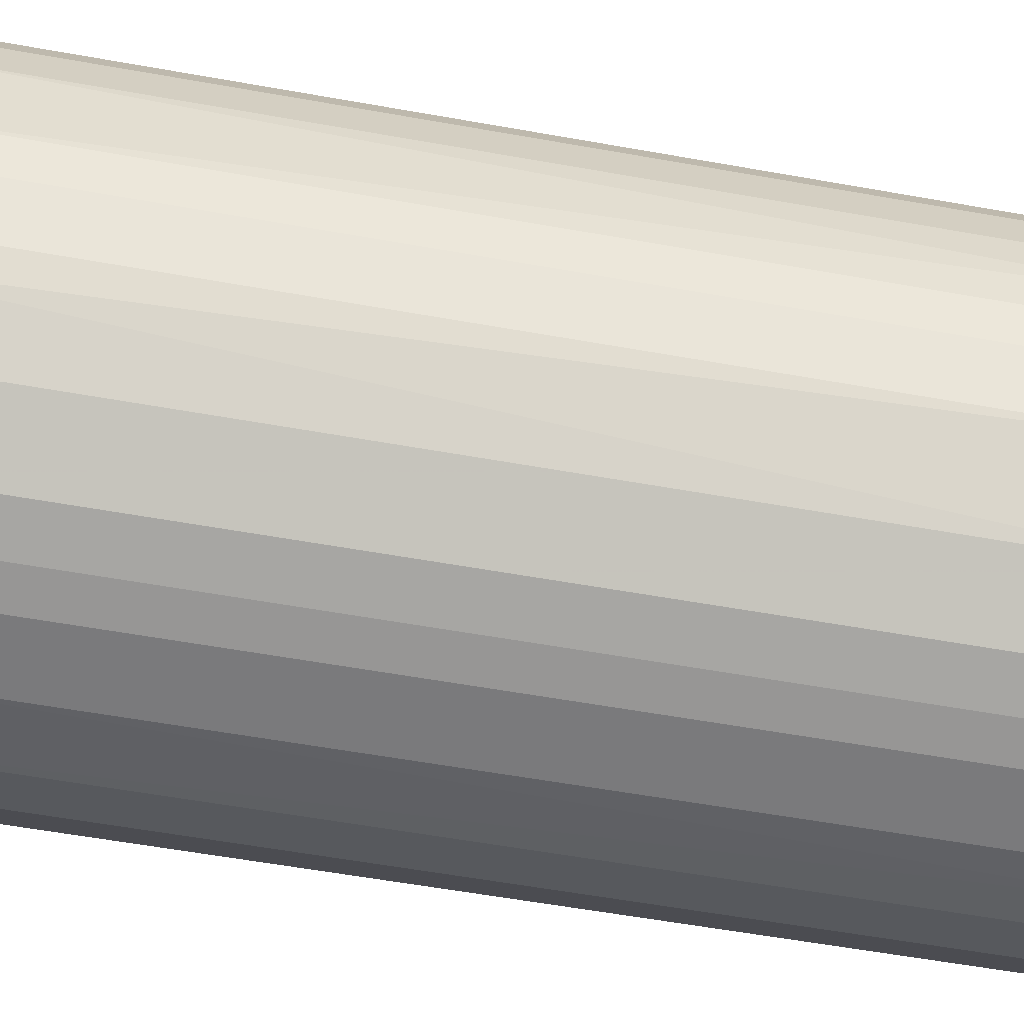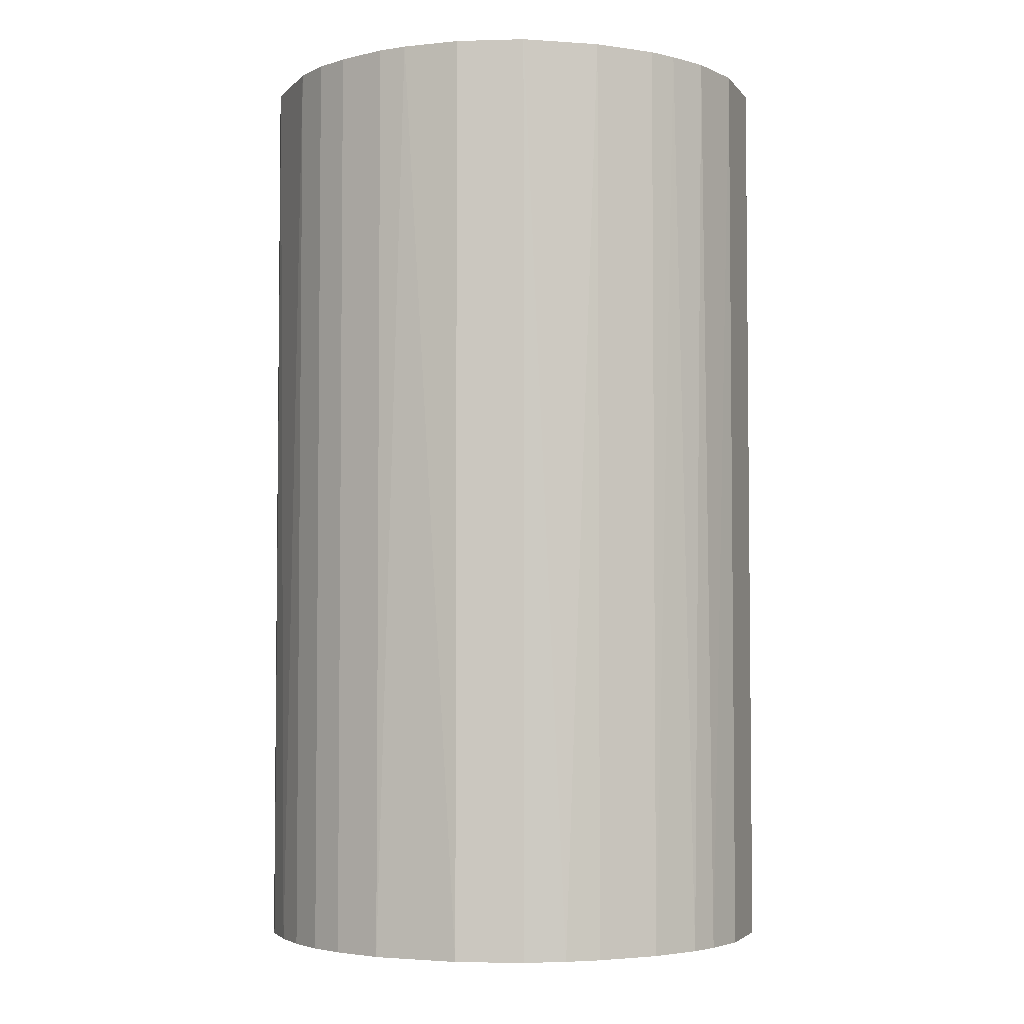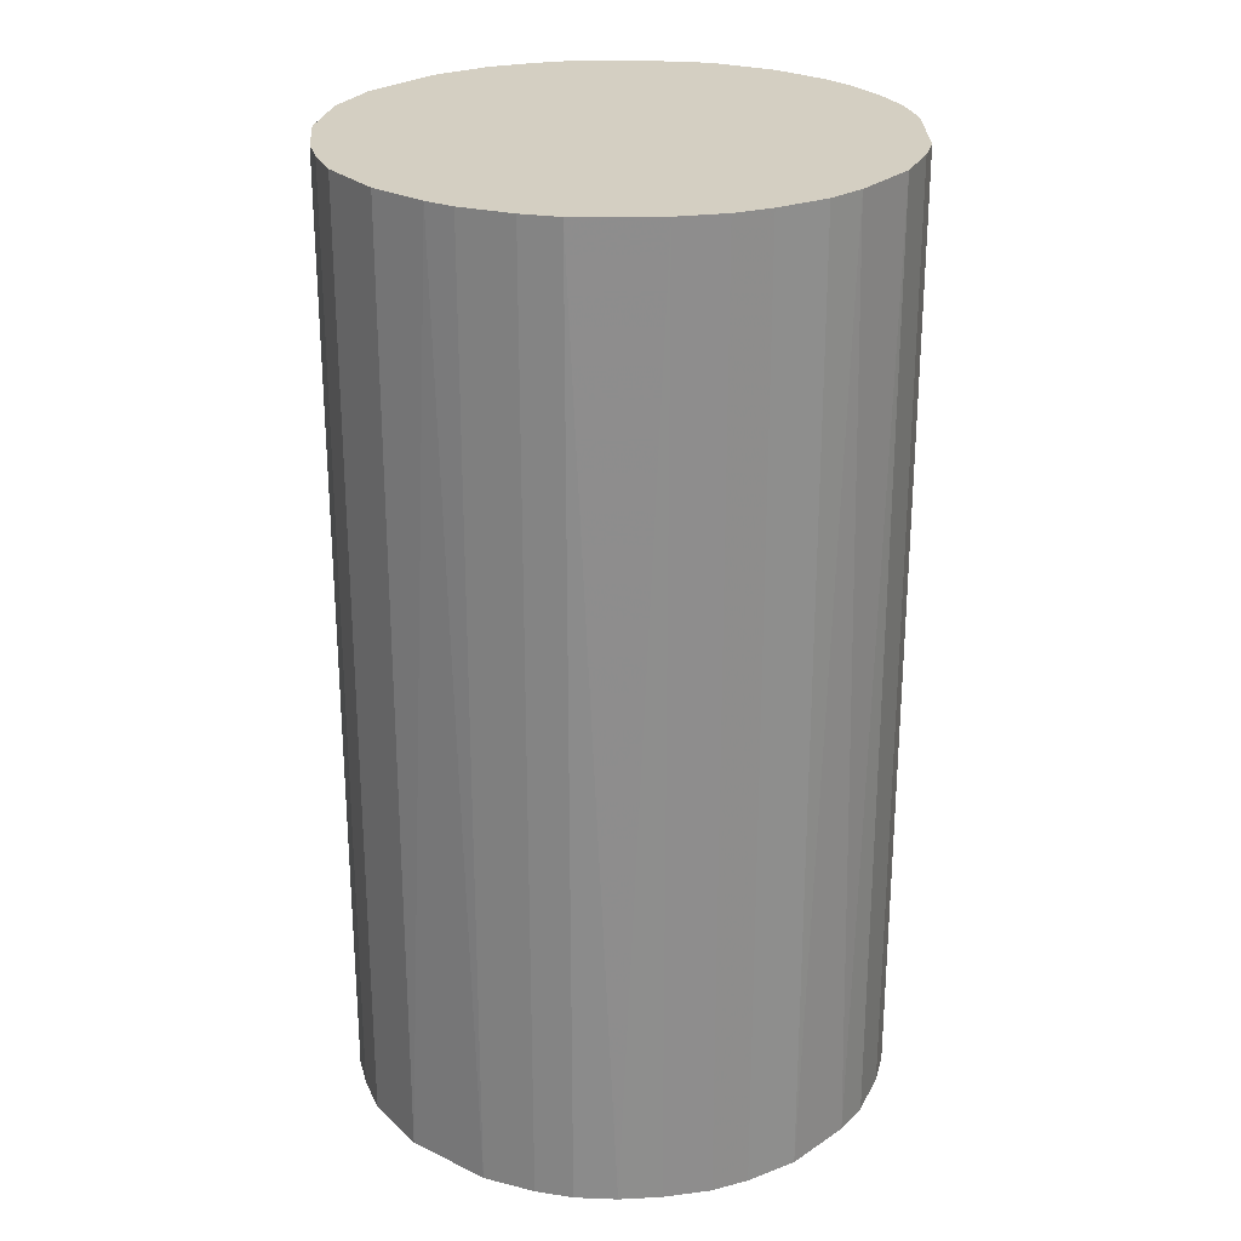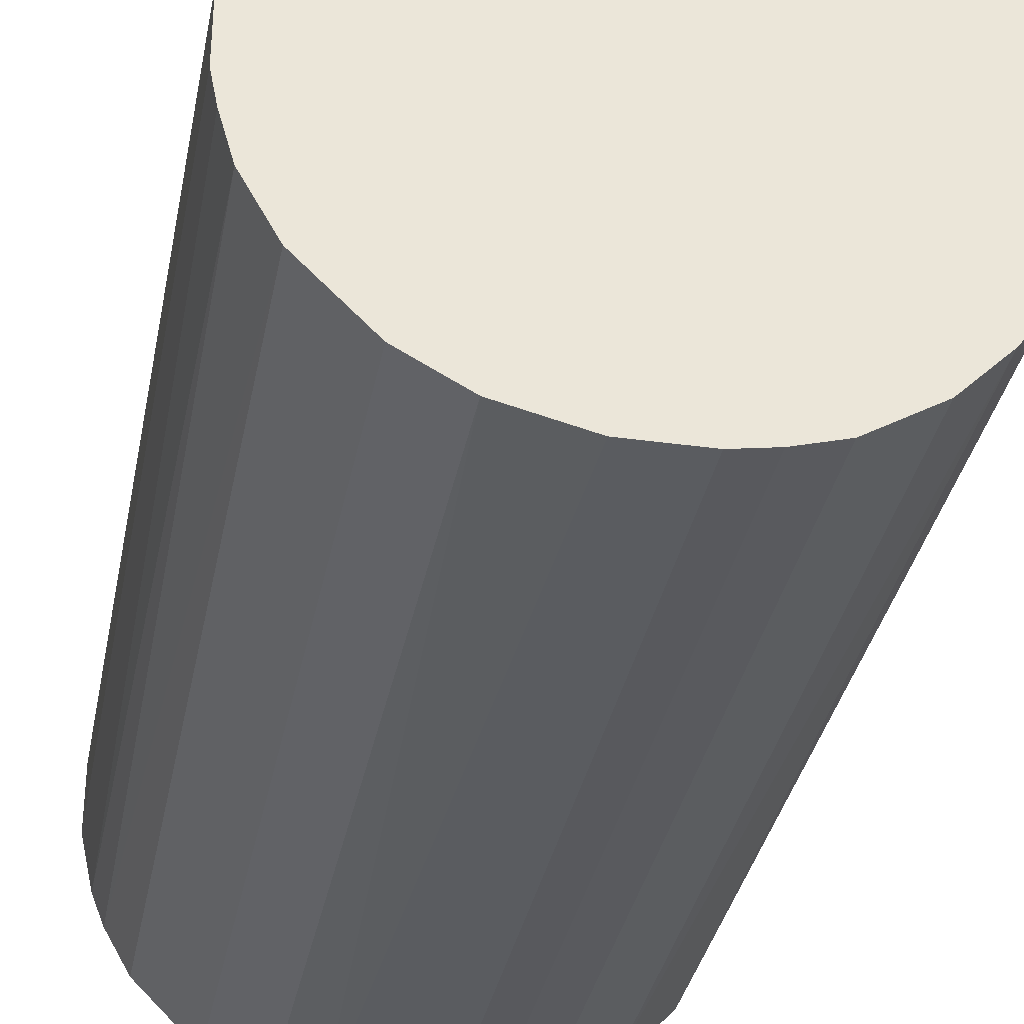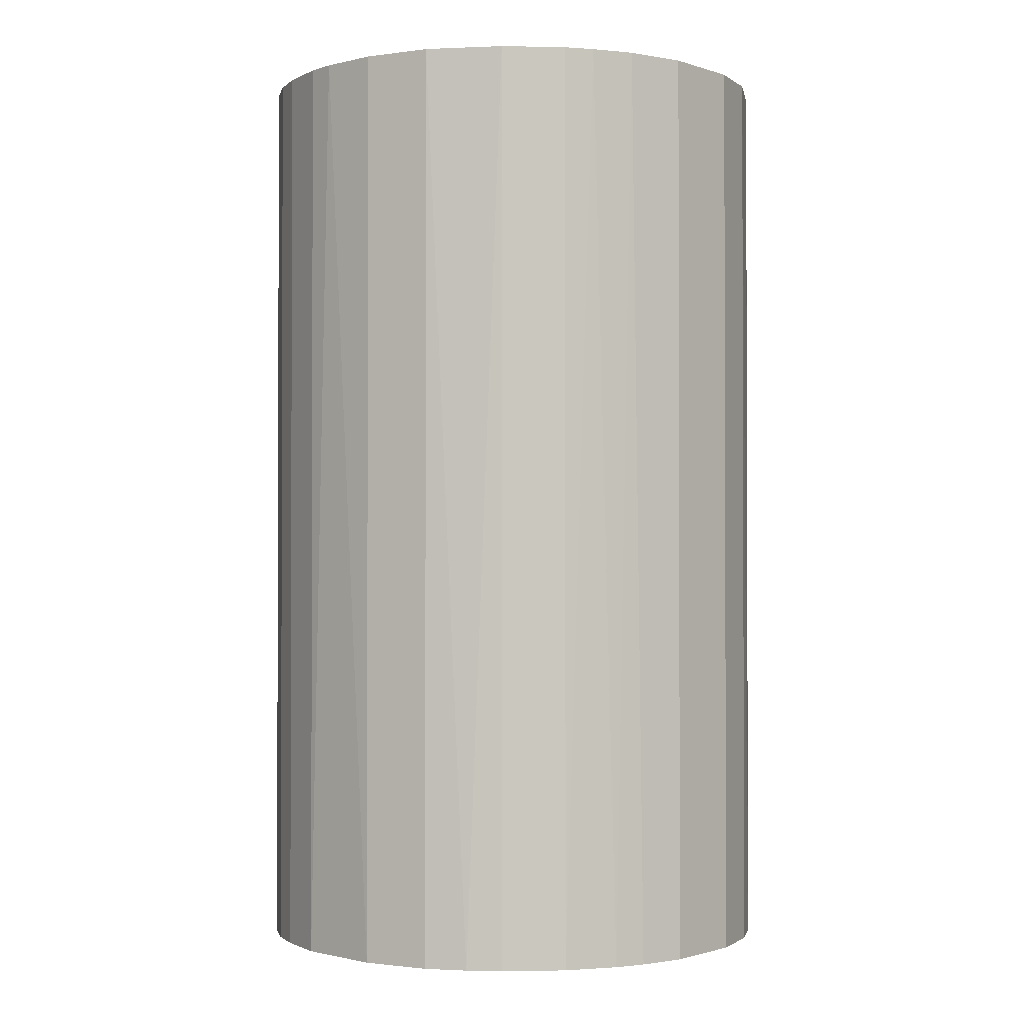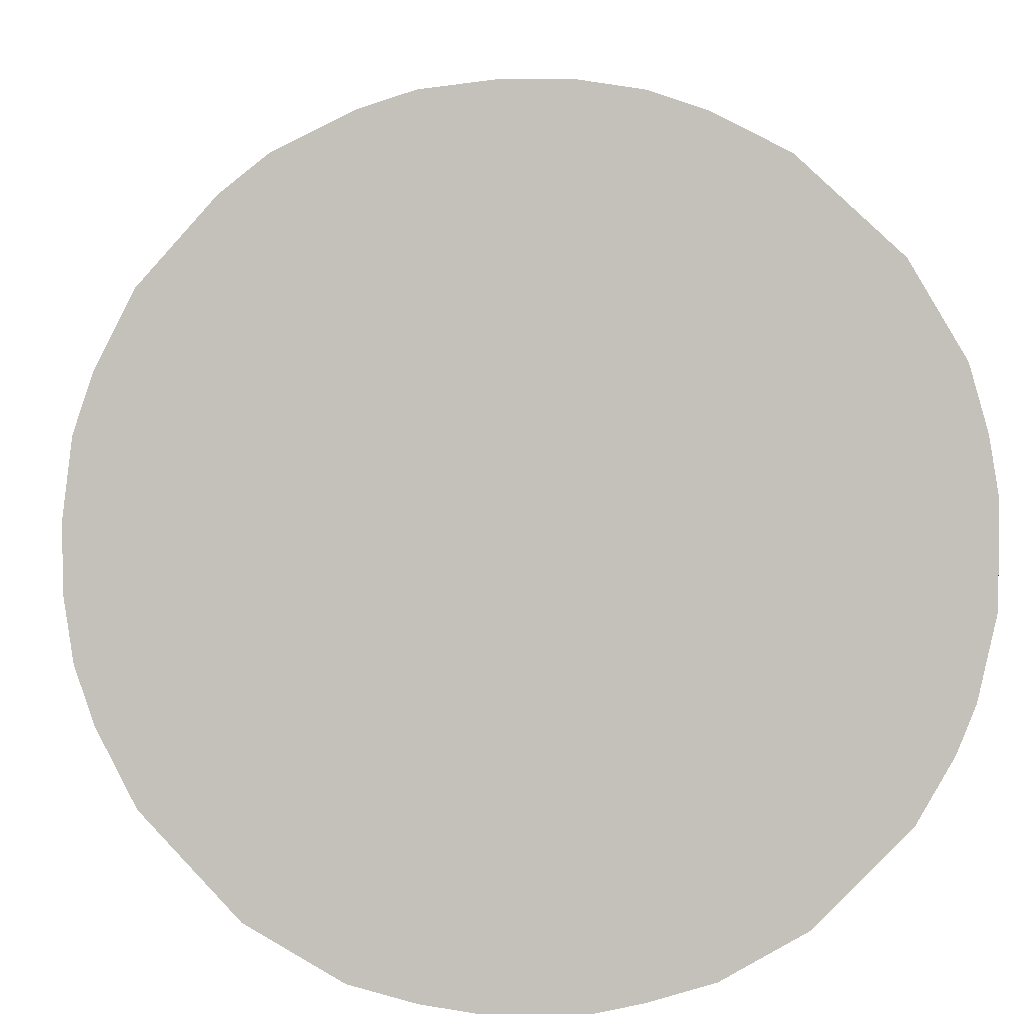
<metadata>
{"format":"obj","ext":"obj","renderer":"f3d","projection":"perspective","resolution":1024,"background":"white","views":[{"elev":-58.2,"azim":79.5,"up":"+Y"},{"elev":-3.9,"azim":-115.7,"up":"+Z"},{"elev":25.6,"azim":85.4,"up":"+Z"},{"elev":-34.0,"azim":-10.7,"up":"+Y"},{"elev":-1.2,"azim":-94.1,"up":"+Z"},{"elev":2.6,"azim":178.6,"up":"+Y"}]}
</metadata>
<code>
o convex_0
v -0.002172 0.02514 0.04431
v -0.003287 -0.02503 -0.04431
v -0.006071 -0.02446 -0.04431
v 0.006185 0.02457 -0.04431
v 0.02458 -0.006072 0.04431
v -0.02447 -0.006072 0.04431
v -0.02335 0.01008 -0.04431
v 0.02458 -0.006072 -0.04431
v 0.006185 -0.02446 0.04431
v 0.02124 0.01399 0.04431
v -0.0161 0.01956 0.04431
v -0.0228 -0.01108 -0.04431
v -0.01499 -0.02056 0.04431
v 0.01566 -0.02001 -0.04431
v 0.02347 0.009529 -0.04431
v -0.009415 0.02347 -0.04431
v 0.01956 -0.0161 0.04431
v -0.02335 0.01008 0.04431
v 0.01399 0.02124 0.04431
v 0.01678 0.01901 -0.04431
v -0.02503 0.002841 -0.04431
v 0.02514 0.001726 0.04431
v -0.003287 -0.02503 0.04431
v -0.01499 -0.02056 -0.04431
v -0.02001 0.01566 -0.04431
v -0.02056 -0.01499 0.04431
v 0.006185 -0.02446 -0.04431
v 0.02124 -0.01388 -0.04431
v 0.01009 -0.02335 0.04431
v 0.006185 0.02457 0.04431
v -0.02503 0.002841 0.04431
v -0.002172 0.02514 -0.04431
v 0.02514 0.001726 -0.04431
v -0.02503 -0.003282 -0.04431
v -0.009415 0.02347 0.04431
v -0.009975 -0.02335 0.04431
v 0.02458 0.006185 0.04431
v -0.01387 0.02123 -0.04431
v 0.009529 0.02347 -0.04431
v -0.02056 -0.01499 -0.04431
v 0.01566 -0.02001 0.04431
v -0.02001 0.01566 0.04431
v 0.02124 0.01399 -0.04431
v 0.02347 -0.009416 0.04431
v 0.002841 -0.02503 -0.04431
v 0.01009 -0.02335 -0.04431
v -0.009975 -0.02335 -0.04431
v 0.01901 0.01678 0.04431
v -0.02335 -0.009976 0.04431
v -0.006071 0.02457 -0.04431
v 0.001727 0.02514 -0.04431
v 0.02514 -0.002173 -0.04431
v 0.01399 0.02124 -0.04431
v -0.02391 -0.008301 -0.04431
v 0.002841 -0.02503 0.04431
v -0.02503 -0.003282 0.04431
v 0.02458 0.006185 -0.04431
v -0.02447 0.006185 -0.04431
v 0.009529 0.02347 0.04431
v 0.02124 -0.01388 0.04431
v 0.02347 0.009529 0.04431
v 0.02347 -0.009416 -0.04431
v -0.01387 0.02123 0.04431
v -0.006071 0.02457 0.04431
f 50 35 64
f 2 3 4
f 5 1 6
f 4 3 7
f 2 4 8
f 5 6 9
f 1 5 10
f 6 1 11
f 7 3 12
f 9 6 13
f 2 8 14
f 8 4 15
f 4 7 16
f 5 9 17
f 6 11 18
f 1 10 19
f 15 4 20
f 7 12 21
f 10 5 22
f 3 2 23
f 9 13 23
f 12 3 24
f 16 7 25
f 7 18 25
f 13 6 26
f 24 13 26
f 2 14 27
f 14 8 28
f 17 14 28
f 17 9 29
f 9 27 29
f 1 19 30
f 6 18 31
f 4 16 32
f 8 15 33
f 21 12 34
f 31 21 34
f 11 1 35
f 3 23 36
f 23 13 36
f 13 24 36
f 10 22 37
f 22 33 37
f 16 25 38
f 25 11 38
f 35 16 38
f 20 4 39
f 4 30 39
f 12 24 40
f 26 12 40
f 24 26 40
f 14 17 41
f 17 29 41
f 29 14 41
f 18 11 42
f 11 25 42
f 25 18 42
f 10 15 43
f 15 20 43
f 8 5 44
f 5 17 44
f 23 2 45
f 2 27 45
f 27 9 45
f 27 14 46
f 14 29 46
f 29 27 46
f 24 3 47
f 3 36 47
f 36 24 47
f 19 10 48
f 20 19 48
f 10 43 48
f 43 20 48
f 26 6 49
f 12 26 49
f 1 32 50
f 32 16 50
f 16 35 50
f 1 30 51
f 30 4 51
f 32 1 51
f 4 32 51
f 5 8 52
f 22 5 52
f 8 33 52
f 33 22 52
f 19 20 53
f 20 39 53
f 39 19 53
f 6 34 54
f 34 12 54
f 49 6 54
f 12 49 54
f 9 23 55
f 23 45 55
f 45 9 55
f 6 31 56
f 34 6 56
f 31 34 56
f 33 15 57
f 15 37 57
f 37 33 57
f 18 7 58
f 7 21 58
f 31 18 58
f 21 31 58
f 30 19 59
f 19 39 59
f 39 30 59
f 17 28 60
f 44 17 60
f 28 44 60
f 15 10 61
f 10 37 61
f 37 15 61
f 28 8 62
f 8 44 62
f 44 28 62
f 11 35 63
f 38 11 63
f 35 38 63
f 35 1 64
f 1 50 64

</code>
